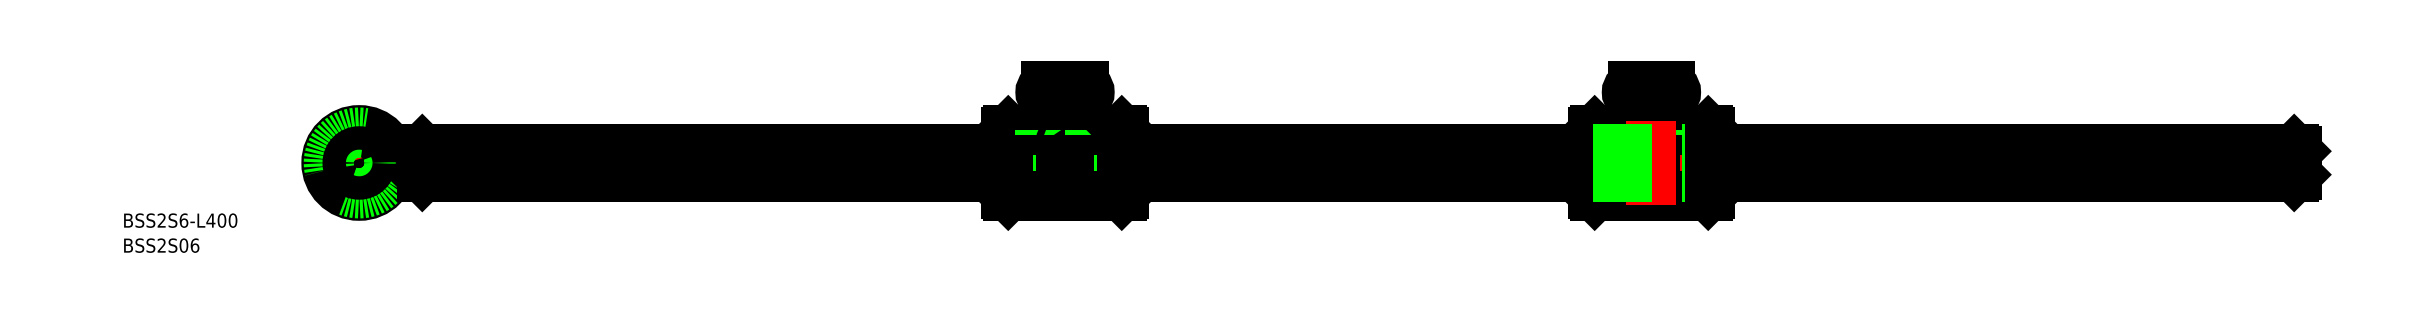
<metadata>
{"format":"dxf","ext":"dxf","renderer":"ezdxf+matplotlib","layout":"modelspace","background":"white","min_lineweight":24,"dpi":150}
</metadata>
<code>
0
SECTION
2
ENTITIES
0
LINE
8
0
10
12.94
20
2.5
30
0
11
12.94
21
-2.5
31
0
0
LINE
8
CENTER
10
414.9
20
0
30
0
11
10.94
21
0
31
0
0
LINE
8
0
10
13.44
20
3
30
0
11
137.9
21
3
31
0
0
LINE
8
0
10
13.44
20
-3
30
0
11
137.9
21
-3
31
0
0
LINE
8
0
10
412.9
20
2.5
30
0
11
412.9
21
-2.5
31
0
0
LINE
8
0
10
287.5
20
7
30
0
11
287.9
21
6.6
31
0
0
LINE
8
0
10
287.5
20
-7
30
0
11
287.9
21
-6.6
31
0
0
LINE
8
CENTER
10
275.4
20
18.31
30
0
11
275.4
21
11.81
31
0
0
ARC
8
0
10
275.4
20
-7.47
30
0
40
0.9713
50
28.94
51
151.1
0
LINE
8
0
10
287.5
20
7
30
0
11
287.5
21
-7
31
0
0
LINE
8
0
10
274.6
20
-7
30
0
11
274.6
21
7
31
0
0
LINE
8
0
10
276.3
20
-7
30
0
11
276.3
21
7
31
0
0
LINE
8
0
10
263.3
20
-7
30
0
11
262.9
21
-6.6
31
0
0
LINE
8
0
10
263.3
20
7
30
0
11
263.3
21
-7
31
0
0
LINE
8
0
10
263.3
20
-7
30
0
11
274.6
21
-7
31
0
0
LINE
8
0
10
287.5
20
-7
30
0
11
276.3
21
-7
31
0
0
LINE
8
0
10
270.2
20
6.028
30
0
11
280.7
21
6.028
31
0
0
LINE
8
0
10
263.3
20
7
30
0
11
274.6
21
7
31
0
0
LINE
8
0
10
262.9
20
-6.6
30
0
11
262.9
21
6.6
31
0
0
LINE
8
0
10
263.3
20
7
30
0
11
262.9
21
6.6
31
0
0
LINE
8
0
10
270.2
20
7
30
0
11
270.2
21
6.028
31
0
0
POLYLINE
8
0
10
276.2
20
4.95
30
0
66
     1
70
     8
0
VERTEX
8
0
10
276.2
20
4.95
30
0
70
    32
0
VERTEX
8
0
10
276.2
20
4.974
30
0
70
    32
0
VERTEX
8
0
10
276.2
20
4.999
30
0
70
    32
0
VERTEX
8
0
10
276.2
20
5.023
30
0
70
    32
0
VERTEX
8
0
10
276.2
20
5.048
30
0
70
    32
0
VERTEX
8
0
10
276.2
20
5.072
30
0
70
    32
0
VERTEX
8
0
10
276.2
20
5.095
30
0
70
    32
0
VERTEX
8
0
10
276.1
20
5.119
30
0
70
    32
0
VERTEX
8
0
10
276.1
20
5.142
30
0
70
    32
0
VERTEX
8
0
10
276.1
20
5.164
30
0
70
    32
0
VERTEX
8
0
10
276.1
20
5.186
30
0
70
    32
0
VERTEX
8
0
10
276.1
20
5.208
30
0
70
    32
0
VERTEX
8
0
10
276.1
20
5.229
30
0
70
    32
0
VERTEX
8
0
10
276
20
5.249
30
0
70
    32
0
VERTEX
8
0
10
276
20
5.268
30
0
70
    32
0
VERTEX
8
0
10
276
20
5.287
30
0
70
    32
0
VERTEX
8
0
10
276
20
5.305
30
0
70
    32
0
VERTEX
8
0
10
275.9
20
5.322
30
0
70
    32
0
VERTEX
8
0
10
275.9
20
5.338
30
0
70
    32
0
VERTEX
8
0
10
275.9
20
5.353
30
0
70
    32
0
VERTEX
8
0
10
275.9
20
5.367
30
0
70
    32
0
VERTEX
8
0
10
275.8
20
5.38
30
0
70
    32
0
VERTEX
8
0
10
275.8
20
5.392
30
0
70
    32
0
VERTEX
8
0
10
275.8
20
5.403
30
0
70
    32
0
VERTEX
8
0
10
275.7
20
5.413
30
0
70
    32
0
VERTEX
8
0
10
275.7
20
5.422
30
0
70
    32
0
VERTEX
8
0
10
275.7
20
5.43
30
0
70
    32
0
VERTEX
8
0
10
275.6
20
5.437
30
0
70
    32
0
VERTEX
8
0
10
275.6
20
5.442
30
0
70
    32
0
VERTEX
8
0
10
275.6
20
5.446
30
0
70
    32
0
VERTEX
8
0
10
275.5
20
5.449
30
0
70
    32
0
VERTEX
8
0
10
275.5
20
5.451
30
0
70
    32
0
VERTEX
8
0
10
275.4
20
5.452
30
0
70
    32
0
VERTEX
8
0
10
275.4
20
5.451
30
0
70
    32
0
VERTEX
8
0
10
275.4
20
5.449
30
0
70
    32
0
VERTEX
8
0
10
275.3
20
5.446
30
0
70
    32
0
VERTEX
8
0
10
275.3
20
5.442
30
0
70
    32
0
VERTEX
8
0
10
275.3
20
5.437
30
0
70
    32
0
VERTEX
8
0
10
275.2
20
5.43
30
0
70
    32
0
VERTEX
8
0
10
275.2
20
5.422
30
0
70
    32
0
VERTEX
8
0
10
275.2
20
5.413
30
0
70
    32
0
VERTEX
8
0
10
275.1
20
5.403
30
0
70
    32
0
VERTEX
8
0
10
275.1
20
5.392
30
0
70
    32
0
VERTEX
8
0
10
275.1
20
5.38
30
0
70
    32
0
VERTEX
8
0
10
275
20
5.367
30
0
70
    32
0
VERTEX
8
0
10
275
20
5.353
30
0
70
    32
0
VERTEX
8
0
10
275
20
5.338
30
0
70
    32
0
VERTEX
8
0
10
274.9
20
5.322
30
0
70
    32
0
VERTEX
8
0
10
274.9
20
5.305
30
0
70
    32
0
VERTEX
8
0
10
274.9
20
5.287
30
0
70
    32
0
VERTEX
8
0
10
274.9
20
5.268
30
0
70
    32
0
VERTEX
8
0
10
274.8
20
5.249
30
0
70
    32
0
VERTEX
8
0
10
274.8
20
5.229
30
0
70
    32
0
VERTEX
8
0
10
274.8
20
5.208
30
0
70
    32
0
VERTEX
8
0
10
274.8
20
5.186
30
0
70
    32
0
VERTEX
8
0
10
274.8
20
5.164
30
0
70
    32
0
VERTEX
8
0
10
274.8
20
5.142
30
0
70
    32
0
VERTEX
8
0
10
274.7
20
5.119
30
0
70
    32
0
VERTEX
8
0
10
274.7
20
5.095
30
0
70
    32
0
VERTEX
8
0
10
274.7
20
5.072
30
0
70
    32
0
VERTEX
8
0
10
274.7
20
5.048
30
0
70
    32
0
VERTEX
8
0
10
274.7
20
5.023
30
0
70
    32
0
VERTEX
8
0
10
274.7
20
4.999
30
0
70
    32
0
VERTEX
8
0
10
274.7
20
4.974
30
0
70
    32
0
VERTEX
8
0
10
274.7
20
4.95
30
0
70
    32
0
VERTEX
8
0
10
274.7
20
4.925
30
0
70
    32
0
VERTEX
8
0
10
274.7
20
4.901
30
0
70
    32
0
VERTEX
8
0
10
274.7
20
4.876
30
0
70
    32
0
VERTEX
8
0
10
274.7
20
4.852
30
0
70
    32
0
VERTEX
8
0
10
274.7
20
4.828
30
0
70
    32
0
VERTEX
8
0
10
274.7
20
4.804
30
0
70
    32
0
VERTEX
8
0
10
274.7
20
4.781
30
0
70
    32
0
VERTEX
8
0
10
274.8
20
4.758
30
0
70
    32
0
VERTEX
8
0
10
274.8
20
4.735
30
0
70
    32
0
VERTEX
8
0
10
274.8
20
4.713
30
0
70
    32
0
VERTEX
8
0
10
274.8
20
4.692
30
0
70
    32
0
VERTEX
8
0
10
274.8
20
4.671
30
0
70
    32
0
VERTEX
8
0
10
274.8
20
4.651
30
0
70
    32
0
VERTEX
8
0
10
274.9
20
4.631
30
0
70
    32
0
VERTEX
8
0
10
274.9
20
4.613
30
0
70
    32
0
VERTEX
8
0
10
274.9
20
4.595
30
0
70
    32
0
VERTEX
8
0
10
274.9
20
4.578
30
0
70
    32
0
VERTEX
8
0
10
275
20
4.562
30
0
70
    32
0
VERTEX
8
0
10
275
20
4.547
30
0
70
    32
0
VERTEX
8
0
10
275
20
4.532
30
0
70
    32
0
VERTEX
8
0
10
275.1
20
4.519
30
0
70
    32
0
VERTEX
8
0
10
275.1
20
4.507
30
0
70
    32
0
VERTEX
8
0
10
275.1
20
4.496
30
0
70
    32
0
VERTEX
8
0
10
275.2
20
4.486
30
0
70
    32
0
VERTEX
8
0
10
275.2
20
4.477
30
0
70
    32
0
VERTEX
8
0
10
275.2
20
4.47
30
0
70
    32
0
VERTEX
8
0
10
275.3
20
4.463
30
0
70
    32
0
VERTEX
8
0
10
275.3
20
4.458
30
0
70
    32
0
VERTEX
8
0
10
275.3
20
4.453
30
0
70
    32
0
VERTEX
8
0
10
275.4
20
4.45
30
0
70
    32
0
VERTEX
8
0
10
275.4
20
4.449
30
0
70
    32
0
VERTEX
8
0
10
275.4
20
4.448
30
0
70
    32
0
VERTEX
8
0
10
275.5
20
4.449
30
0
70
    32
0
VERTEX
8
0
10
275.5
20
4.45
30
0
70
    32
0
VERTEX
8
0
10
275.6
20
4.453
30
0
70
    32
0
VERTEX
8
0
10
275.6
20
4.458
30
0
70
    32
0
VERTEX
8
0
10
275.6
20
4.463
30
0
70
    32
0
VERTEX
8
0
10
275.7
20
4.47
30
0
70
    32
0
VERTEX
8
0
10
275.7
20
4.477
30
0
70
    32
0
VERTEX
8
0
10
275.7
20
4.486
30
0
70
    32
0
VERTEX
8
0
10
275.8
20
4.496
30
0
70
    32
0
VERTEX
8
0
10
275.8
20
4.507
30
0
70
    32
0
VERTEX
8
0
10
275.8
20
4.519
30
0
70
    32
0
VERTEX
8
0
10
275.9
20
4.532
30
0
70
    32
0
VERTEX
8
0
10
275.9
20
4.547
30
0
70
    32
0
VERTEX
8
0
10
275.9
20
4.562
30
0
70
    32
0
VERTEX
8
0
10
275.9
20
4.578
30
0
70
    32
0
VERTEX
8
0
10
276
20
4.595
30
0
70
    32
0
VERTEX
8
0
10
276
20
4.613
30
0
70
    32
0
VERTEX
8
0
10
276
20
4.631
30
0
70
    32
0
VERTEX
8
0
10
276
20
4.651
30
0
70
    32
0
VERTEX
8
0
10
276.1
20
4.671
30
0
70
    32
0
VERTEX
8
0
10
276.1
20
4.692
30
0
70
    32
0
VERTEX
8
0
10
276.1
20
4.713
30
0
70
    32
0
VERTEX
8
0
10
276.1
20
4.735
30
0
70
    32
0
VERTEX
8
0
10
276.1
20
4.758
30
0
70
    32
0
VERTEX
8
0
10
276.1
20
4.781
30
0
70
    32
0
VERTEX
8
0
10
276.2
20
4.804
30
0
70
    32
0
VERTEX
8
0
10
276.2
20
4.828
30
0
70
    32
0
VERTEX
8
0
10
276.2
20
4.852
30
0
70
    32
0
VERTEX
8
0
10
276.2
20
4.876
30
0
70
    32
0
VERTEX
8
0
10
276.2
20
4.901
30
0
70
    32
0
VERTEX
8
0
10
276.2
20
4.925
30
0
70
    32
0
VERTEX
8
0
10
276.2
20
4.95
30
0
70
    32
0
SEQEND
8
0
0
LINE
8
0
10
287.5
20
7
30
0
11
276.3
21
7
31
0
0
LINE
8
CENTER
10
272.7
20
4.95
30
0
11
278.2
21
4.95
31
0
0
ARC
8
0
10
275.4
20
7.47
30
0
40
0.9713
50
208.9
51
331.1
0
LINE
8
0
10
280.7
20
6.028
30
0
11
280.7
21
7
31
0
0
LINE
8
0
10
287.9
20
6.6
30
0
11
287.9
21
-6.6
31
0
0
LINE
8
0
10
162.9
20
3
30
0
11
262.9
21
3
31
0
0
LINE
8
0
10
162.9
20
-3
30
0
11
262.9
21
-3
31
0
0
ARC
8
0
10
0
20
0
30
0
40
3
50
355.2
51
94.8
0
LINE
8
0
10
-6.917
20
1.077
30
0
11
-3
21
0.02736
31
0
0
LINE
8
CENTER
10
-0.9659
20
0.2588
30
0
11
-7.363
21
1.973
31
0
0
LINE
8
CENTER
10
0
20
9
30
0
11
0
21
-9
31
0
0
ARC
8
0
10
0
20
0
30
0
40
3
50
115.2
51
214.8
0
CIRCLE
8
0
10
0
20
0
30
0
40
7
0
LINE
8
CENTER
10
-0.5657
20
-0.5657
30
0
11
-3.536
21
-3.536
31
0
0
LINE
8
CENTER
10
9
20
1.42e-14
30
0
11
-9
21
1.42e-14
31
0
0
LINE
8
0
10
2.526
20
-6.528
30
0
11
1.476
21
-2.612
31
0
0
LINE
8
0
10
1.077
20
-6.917
30
0
11
0.02736
21
-3
31
0
0
LINE
8
CENTER
10
0.2588
20
-0.9659
30
0
11
1.973
21
-7.363
31
0
0
LINE
8
CENTER
10
0.7727
20
-0.2071
30
0
11
4.83
21
-1.294
31
0
0
ARC
8
0
10
0
20
0
30
0
40
3
50
235.2
51
334.8
0
ARC
8
0
10
-2.687
20
-2.687
30
0
40
1
50
12.93
51
77.07
0
ARC
8
0
10
3.671
20
-0.9835
30
0
40
1
50
132.9
51
197.1
0
LINE
8
0
10
-6.528
20
2.526
30
0
11
-2.612
21
1.476
31
0
0
LINE
8
CENTER
10
0.7071
20
0.7071
30
0
11
5.39
21
5.39
31
0
0
LINE
8
0
10
5.452
20
4.391
30
0
11
2.584
21
1.524
31
0
0
LINE
8
0
10
1.25
20
6.887
30
0
11
1.25
21
5.8
31
0
0
LINE
8
0
10
-1.25
20
6.887
30
0
11
-1.25
21
5.8
31
0
0
LINE
8
0
10
1.25
20
5.8
30
0
11
-1.25
21
5.8
31
0
0
ARC
8
0
10
-0.9835
20
3.671
30
0
40
1
50
252.9
51
317.1
0
LINE
8
CENTER
10
-0.2071
20
0.7727
30
0
11
-1.294
21
4.83
31
0
0
LINE
8
0
10
4.391
20
5.452
30
0
11
1.524
21
2.584
31
0
0
CIRCLE
8
0
10
0
20
0
30
0
40
6.6
0
CIRCLE
8
0
10
0
20
1.42e-14
30
0
40
6.499
0
TEXT
8
0
10
-50.48
20
-13.79
30
0
40
3
1
BSS2S6-L400
0
TEXT
8
0
10
-50.48
20
-19.12
30
0
40
3
1
BSS2S06
0
LINE
8
0
10
13.44
20
-0.2513
30
0
11
137.9
21
-0.2513
31
0
0
LINE
8
0
10
13.44
20
-1.277
30
0
11
137.9
21
-1.277
31
0
0
LINE
8
0
10
137.9
20
-1.277
30
0
11
162.9
21
-1.277
31
0
0
LINE
8
0
10
137.9
20
-0.2513
30
0
11
162.9
21
-0.2513
31
0
0
LINE
8
0
10
162.9
20
-1.277
30
0
11
262.9
21
-1.277
31
0
0
LINE
8
0
10
162.9
20
-0.2513
30
0
11
262.9
21
-0.2513
31
0
0
LINE
8
CENTER
10
282.7
20
15.06
30
0
11
268.2
21
15.06
31
0
0
LINE
8
0
10
271.4
20
16.31
30
0
11
279.4
21
16.31
31
0
0
LINE
8
0
10
271.4
20
13.81
30
0
11
279.4
21
13.81
31
0
0
ARC
8
0
10
271.4
20
15.06
30
0
40
1.25
50
90
51
270
0
ARC
8
0
10
279.4
20
15.06
30
0
40
1.25
50
270
51
90
0
LINE
8
CENTER
10
275.4
20
9
30
0
11
275.4
21
-9
31
0
0
LINE
8
0
10
137.9
20
3
30
0
11
162.9
21
3
31
0
0
LINE
8
0
10
162.9
20
-3
30
0
11
137.9
21
-3
31
0
0
ARC
8
0
10
154.4
20
15.06
30
0
40
1.25
50
270
51
90
0
ARC
8
0
10
146.4
20
15.06
30
0
40
1.25
50
90
51
270
0
LINE
8
CENTER
10
150.4
20
18.31
30
0
11
150.4
21
11.81
31
0
0
LINE
8
0
10
146.4
20
13.81
30
0
11
154.4
21
13.81
31
0
0
LINE
8
CENTER
10
157.7
20
15.06
30
0
11
143.2
21
15.06
31
0
0
LINE
8
CENTER
10
147.7
20
4.95
30
0
11
153.2
21
4.95
31
0
0
LINE
8
0
10
162.5
20
7
30
0
11
151.3
21
7
31
0
0
LINE
8
0
10
145.2
20
6.028
30
0
11
155.7
21
6.028
31
0
0
LINE
8
0
10
162.5
20
-7
30
0
11
151.3
21
-7
31
0
0
LINE
8
CENTER
10
150.4
20
9
30
0
11
150.4
21
-9
31
0
0
LINE
8
0
10
137.9
20
-6.6
30
0
11
137.9
21
6.6
31
0
0
LINE
8
0
10
138.3
20
7
30
0
11
138.3
21
-7
31
0
0
LINE
8
0
10
151.3
20
-7
30
0
11
151.3
21
7
31
0
0
LINE
8
0
10
149.6
20
-7
30
0
11
149.6
21
7
31
0
0
LINE
8
0
10
138.3
20
-7
30
0
11
149.6
21
-7
31
0
0
LINE
8
0
10
138.3
20
-7
30
0
11
137.9
21
-6.6
31
0
0
ARC
8
0
10
150.4
20
-7.47
30
0
40
0.9713
50
28.94
51
151.1
0
LINE
8
0
10
138.3
20
7
30
0
11
149.6
21
7
31
0
0
LINE
8
0
10
138.3
20
7
30
0
11
137.9
21
6.6
31
0
0
LINE
8
0
10
145.2
20
7
30
0
11
145.2
21
6.028
31
0
0
ARC
8
0
10
150.4
20
7.47
30
0
40
0.9713
50
208.9
51
331.1
0
POLYLINE
8
0
10
151.2
20
4.95
30
0
66
     1
70
     8
0
VERTEX
8
0
10
151.2
20
4.95
30
0
70
    32
0
VERTEX
8
0
10
151.2
20
4.974
30
0
70
    32
0
VERTEX
8
0
10
151.2
20
4.999
30
0
70
    32
0
VERTEX
8
0
10
151.2
20
5.023
30
0
70
    32
0
VERTEX
8
0
10
151.2
20
5.048
30
0
70
    32
0
VERTEX
8
0
10
151.2
20
5.072
30
0
70
    32
0
VERTEX
8
0
10
151.2
20
5.095
30
0
70
    32
0
VERTEX
8
0
10
151.1
20
5.119
30
0
70
    32
0
VERTEX
8
0
10
151.1
20
5.142
30
0
70
    32
0
VERTEX
8
0
10
151.1
20
5.164
30
0
70
    32
0
VERTEX
8
0
10
151.1
20
5.186
30
0
70
    32
0
VERTEX
8
0
10
151.1
20
5.208
30
0
70
    32
0
VERTEX
8
0
10
151.1
20
5.229
30
0
70
    32
0
VERTEX
8
0
10
151
20
5.249
30
0
70
    32
0
VERTEX
8
0
10
151
20
5.268
30
0
70
    32
0
VERTEX
8
0
10
151
20
5.287
30
0
70
    32
0
VERTEX
8
0
10
151
20
5.305
30
0
70
    32
0
VERTEX
8
0
10
150.9
20
5.322
30
0
70
    32
0
VERTEX
8
0
10
150.9
20
5.338
30
0
70
    32
0
VERTEX
8
0
10
150.9
20
5.353
30
0
70
    32
0
VERTEX
8
0
10
150.9
20
5.367
30
0
70
    32
0
VERTEX
8
0
10
150.8
20
5.38
30
0
70
    32
0
VERTEX
8
0
10
150.8
20
5.392
30
0
70
    32
0
VERTEX
8
0
10
150.8
20
5.403
30
0
70
    32
0
VERTEX
8
0
10
150.7
20
5.413
30
0
70
    32
0
VERTEX
8
0
10
150.7
20
5.422
30
0
70
    32
0
VERTEX
8
0
10
150.7
20
5.43
30
0
70
    32
0
VERTEX
8
0
10
150.6
20
5.437
30
0
70
    32
0
VERTEX
8
0
10
150.6
20
5.442
30
0
70
    32
0
VERTEX
8
0
10
150.6
20
5.446
30
0
70
    32
0
VERTEX
8
0
10
150.5
20
5.449
30
0
70
    32
0
VERTEX
8
0
10
150.5
20
5.451
30
0
70
    32
0
VERTEX
8
0
10
150.4
20
5.452
30
0
70
    32
0
VERTEX
8
0
10
150.4
20
5.451
30
0
70
    32
0
VERTEX
8
0
10
150.4
20
5.449
30
0
70
    32
0
VERTEX
8
0
10
150.3
20
5.446
30
0
70
    32
0
VERTEX
8
0
10
150.3
20
5.442
30
0
70
    32
0
VERTEX
8
0
10
150.3
20
5.437
30
0
70
    32
0
VERTEX
8
0
10
150.2
20
5.43
30
0
70
    32
0
VERTEX
8
0
10
150.2
20
5.422
30
0
70
    32
0
VERTEX
8
0
10
150.2
20
5.413
30
0
70
    32
0
VERTEX
8
0
10
150.1
20
5.403
30
0
70
    32
0
VERTEX
8
0
10
150.1
20
5.392
30
0
70
    32
0
VERTEX
8
0
10
150.1
20
5.38
30
0
70
    32
0
VERTEX
8
0
10
150
20
5.367
30
0
70
    32
0
VERTEX
8
0
10
150
20
5.353
30
0
70
    32
0
VERTEX
8
0
10
150
20
5.338
30
0
70
    32
0
VERTEX
8
0
10
149.9
20
5.322
30
0
70
    32
0
VERTEX
8
0
10
149.9
20
5.305
30
0
70
    32
0
VERTEX
8
0
10
149.9
20
5.287
30
0
70
    32
0
VERTEX
8
0
10
149.9
20
5.268
30
0
70
    32
0
VERTEX
8
0
10
149.8
20
5.249
30
0
70
    32
0
VERTEX
8
0
10
149.8
20
5.229
30
0
70
    32
0
VERTEX
8
0
10
149.8
20
5.208
30
0
70
    32
0
VERTEX
8
0
10
149.8
20
5.186
30
0
70
    32
0
VERTEX
8
0
10
149.8
20
5.164
30
0
70
    32
0
VERTEX
8
0
10
149.8
20
5.142
30
0
70
    32
0
VERTEX
8
0
10
149.7
20
5.119
30
0
70
    32
0
VERTEX
8
0
10
149.7
20
5.095
30
0
70
    32
0
VERTEX
8
0
10
149.7
20
5.072
30
0
70
    32
0
VERTEX
8
0
10
149.7
20
5.048
30
0
70
    32
0
VERTEX
8
0
10
149.7
20
5.023
30
0
70
    32
0
VERTEX
8
0
10
149.7
20
4.999
30
0
70
    32
0
VERTEX
8
0
10
149.7
20
4.974
30
0
70
    32
0
VERTEX
8
0
10
149.7
20
4.95
30
0
70
    32
0
VERTEX
8
0
10
149.7
20
4.925
30
0
70
    32
0
VERTEX
8
0
10
149.7
20
4.901
30
0
70
    32
0
VERTEX
8
0
10
149.7
20
4.876
30
0
70
    32
0
VERTEX
8
0
10
149.7
20
4.852
30
0
70
    32
0
VERTEX
8
0
10
149.7
20
4.828
30
0
70
    32
0
VERTEX
8
0
10
149.7
20
4.804
30
0
70
    32
0
VERTEX
8
0
10
149.7
20
4.781
30
0
70
    32
0
VERTEX
8
0
10
149.8
20
4.758
30
0
70
    32
0
VERTEX
8
0
10
149.8
20
4.735
30
0
70
    32
0
VERTEX
8
0
10
149.8
20
4.713
30
0
70
    32
0
VERTEX
8
0
10
149.8
20
4.692
30
0
70
    32
0
VERTEX
8
0
10
149.8
20
4.671
30
0
70
    32
0
VERTEX
8
0
10
149.8
20
4.651
30
0
70
    32
0
VERTEX
8
0
10
149.9
20
4.631
30
0
70
    32
0
VERTEX
8
0
10
149.9
20
4.613
30
0
70
    32
0
VERTEX
8
0
10
149.9
20
4.595
30
0
70
    32
0
VERTEX
8
0
10
149.9
20
4.578
30
0
70
    32
0
VERTEX
8
0
10
150
20
4.562
30
0
70
    32
0
VERTEX
8
0
10
150
20
4.547
30
0
70
    32
0
VERTEX
8
0
10
150
20
4.532
30
0
70
    32
0
VERTEX
8
0
10
150.1
20
4.519
30
0
70
    32
0
VERTEX
8
0
10
150.1
20
4.507
30
0
70
    32
0
VERTEX
8
0
10
150.1
20
4.496
30
0
70
    32
0
VERTEX
8
0
10
150.2
20
4.486
30
0
70
    32
0
VERTEX
8
0
10
150.2
20
4.477
30
0
70
    32
0
VERTEX
8
0
10
150.2
20
4.47
30
0
70
    32
0
VERTEX
8
0
10
150.3
20
4.463
30
0
70
    32
0
VERTEX
8
0
10
150.3
20
4.458
30
0
70
    32
0
VERTEX
8
0
10
150.3
20
4.453
30
0
70
    32
0
VERTEX
8
0
10
150.4
20
4.45
30
0
70
    32
0
VERTEX
8
0
10
150.4
20
4.449
30
0
70
    32
0
VERTEX
8
0
10
150.4
20
4.448
30
0
70
    32
0
VERTEX
8
0
10
150.5
20
4.449
30
0
70
    32
0
VERTEX
8
0
10
150.5
20
4.45
30
0
70
    32
0
VERTEX
8
0
10
150.6
20
4.453
30
0
70
    32
0
VERTEX
8
0
10
150.6
20
4.458
30
0
70
    32
0
VERTEX
8
0
10
150.6
20
4.463
30
0
70
    32
0
VERTEX
8
0
10
150.7
20
4.47
30
0
70
    32
0
VERTEX
8
0
10
150.7
20
4.477
30
0
70
    32
0
VERTEX
8
0
10
150.7
20
4.486
30
0
70
    32
0
VERTEX
8
0
10
150.8
20
4.496
30
0
70
    32
0
VERTEX
8
0
10
150.8
20
4.507
30
0
70
    32
0
VERTEX
8
0
10
150.8
20
4.519
30
0
70
    32
0
VERTEX
8
0
10
150.9
20
4.532
30
0
70
    32
0
VERTEX
8
0
10
150.9
20
4.547
30
0
70
    32
0
VERTEX
8
0
10
150.9
20
4.562
30
0
70
    32
0
VERTEX
8
0
10
150.9
20
4.578
30
0
70
    32
0
VERTEX
8
0
10
151
20
4.595
30
0
70
    32
0
VERTEX
8
0
10
151
20
4.613
30
0
70
    32
0
VERTEX
8
0
10
151
20
4.631
30
0
70
    32
0
VERTEX
8
0
10
151
20
4.651
30
0
70
    32
0
VERTEX
8
0
10
151.1
20
4.671
30
0
70
    32
0
VERTEX
8
0
10
151.1
20
4.692
30
0
70
    32
0
VERTEX
8
0
10
151.1
20
4.713
30
0
70
    32
0
VERTEX
8
0
10
151.1
20
4.735
30
0
70
    32
0
VERTEX
8
0
10
151.1
20
4.758
30
0
70
    32
0
VERTEX
8
0
10
151.1
20
4.781
30
0
70
    32
0
VERTEX
8
0
10
151.2
20
4.804
30
0
70
    32
0
VERTEX
8
0
10
151.2
20
4.828
30
0
70
    32
0
VERTEX
8
0
10
151.2
20
4.852
30
0
70
    32
0
VERTEX
8
0
10
151.2
20
4.876
30
0
70
    32
0
VERTEX
8
0
10
151.2
20
4.901
30
0
70
    32
0
VERTEX
8
0
10
151.2
20
4.925
30
0
70
    32
0
VERTEX
8
0
10
151.2
20
4.95
30
0
70
    32
0
SEQEND
8
0
0
LINE
8
0
10
162.9
20
6.6
30
0
11
162.9
21
-6.6
31
0
0
LINE
8
0
10
162.5
20
7
30
0
11
162.5
21
-7
31
0
0
LINE
8
0
10
162.5
20
-7
30
0
11
162.9
21
-6.6
31
0
0
LINE
8
0
10
155.7
20
6.028
30
0
11
155.7
21
7
31
0
0
LINE
8
0
10
162.5
20
7
30
0
11
162.9
21
6.6
31
0
0
LINE
8
0
10
146.4
20
16.31
30
0
11
154.4
21
16.31
31
0
0
LINE
8
0
10
262.9
20
-3
30
0
11
287.9
21
-3
31
0
0
LINE
8
0
10
262.9
20
-1.277
30
0
11
287.9
21
-1.277
31
0
0
LINE
8
0
10
262.9
20
-0.2513
30
0
11
287.9
21
-0.2513
31
0
0
LINE
8
0
10
262.9
20
3
30
0
11
287.9
21
3
31
0
0
LINE
8
0
10
287.9
20
-3
30
0
11
412.4
21
-3
31
0
0
LINE
8
0
10
287.9
20
-1.277
30
0
11
412.4
21
-1.277
31
0
0
LINE
8
0
10
287.9
20
-0.2513
30
0
11
412.4
21
-0.2513
31
0
0
LINE
8
0
10
287.9
20
3
30
0
11
412.4
21
3
31
0
0
LINE
8
0
10
412.4
20
3
30
0
11
412.9
21
2.5
31
0
0
LINE
8
0
10
412.9
20
-2.5
30
0
11
412.4
21
-3
31
0
0
LINE
8
0
10
412.4
20
3
30
0
11
412.4
21
-3
31
0
0
LINE
8
0
10
13.44
20
3
30
0
11
12.94
21
2.5
31
0
0
LINE
8
0
10
12.94
20
-2.5
30
0
11
13.44
21
-3
31
0
0
LINE
8
0
10
13.44
20
3
30
0
11
13.44
21
-3
31
0
0
CIRCLE
8
0
10
0
20
0
30
0
40
2.5
0
ENDSEC
0
EOF

</code>
